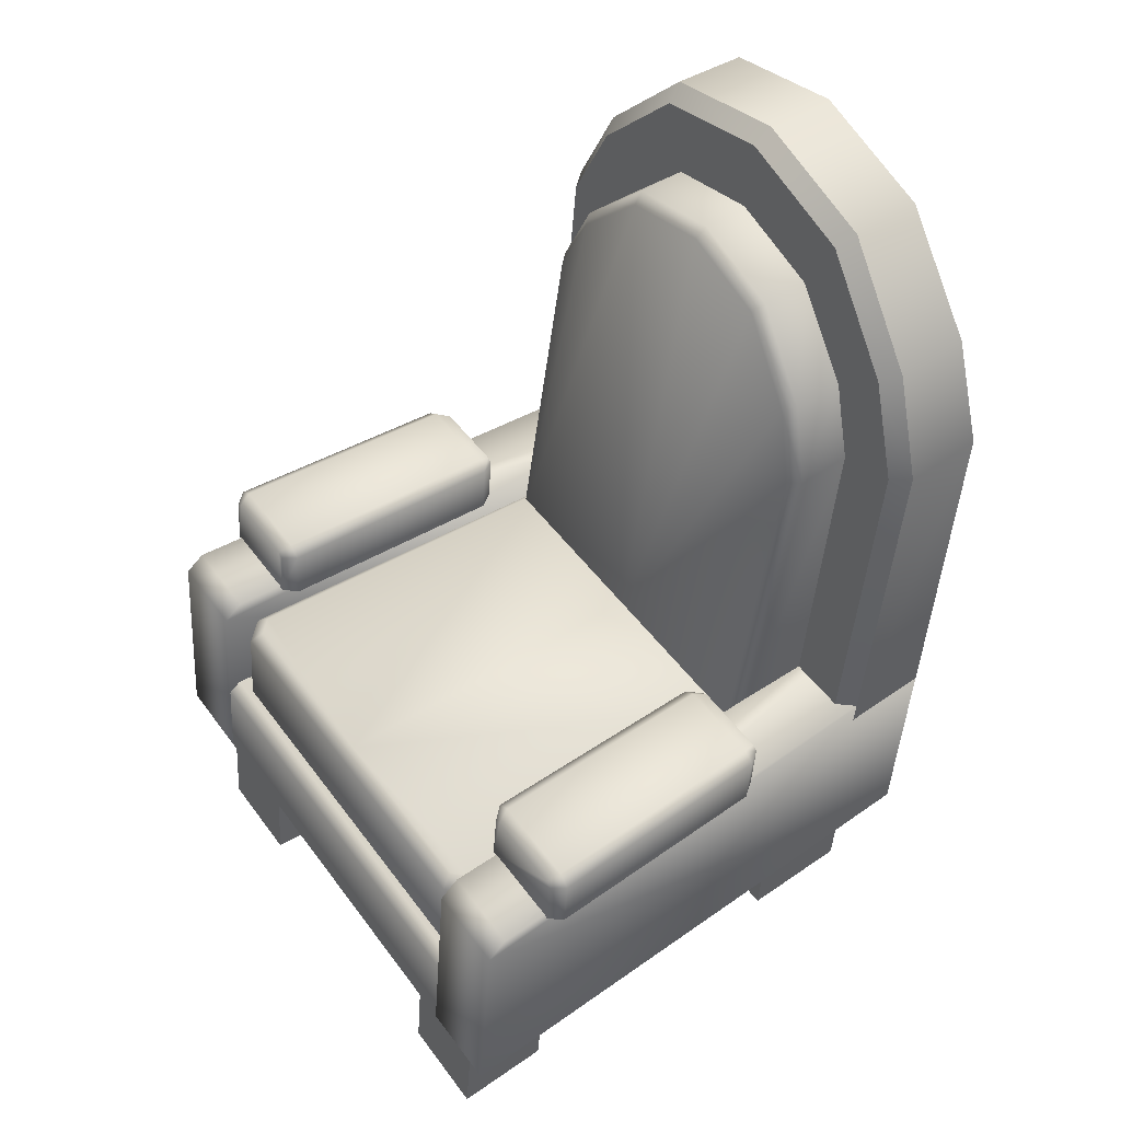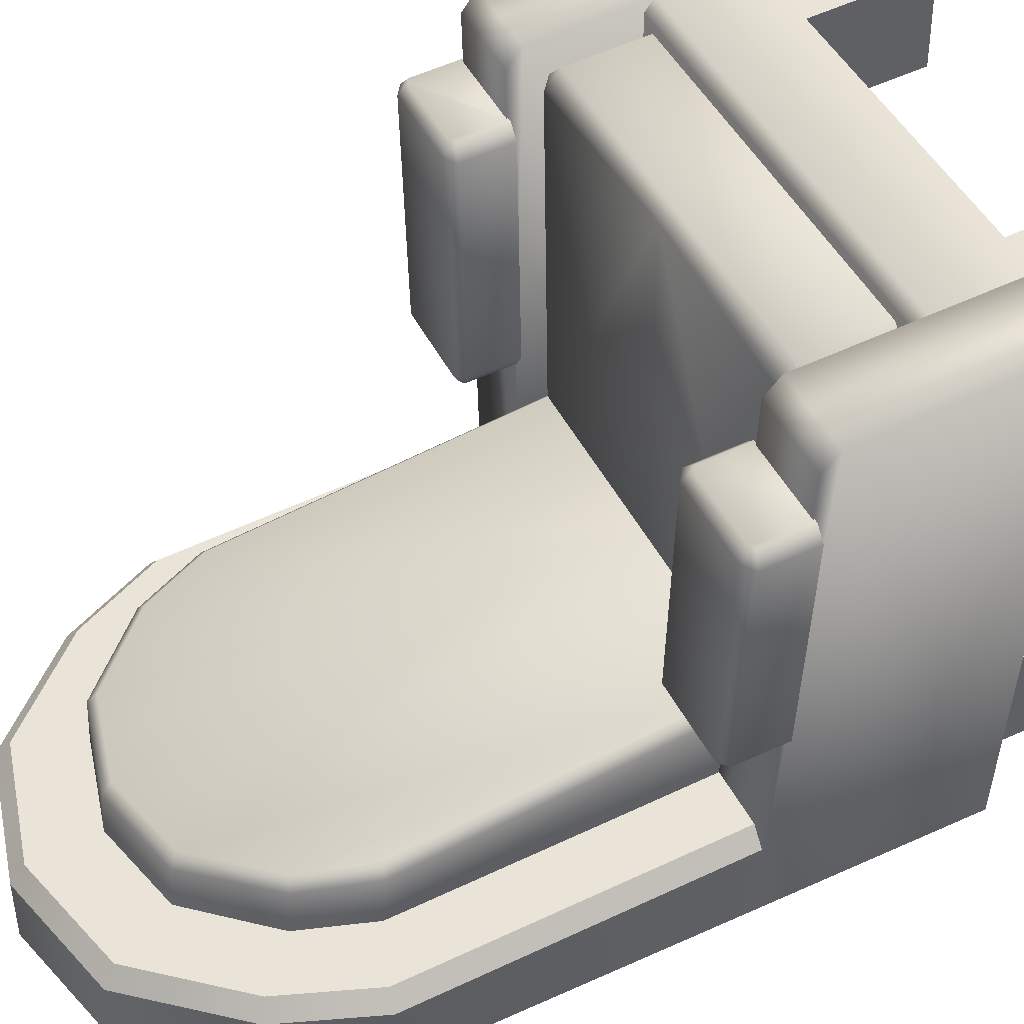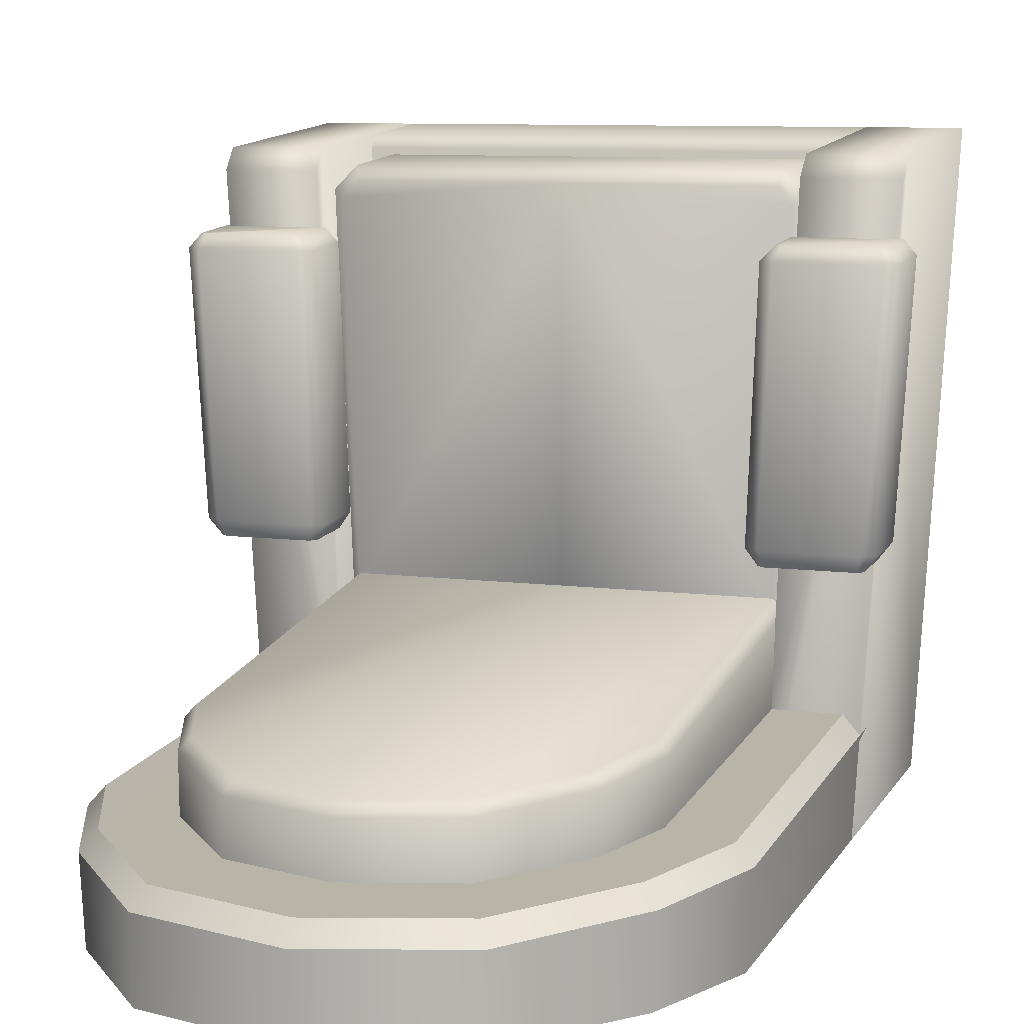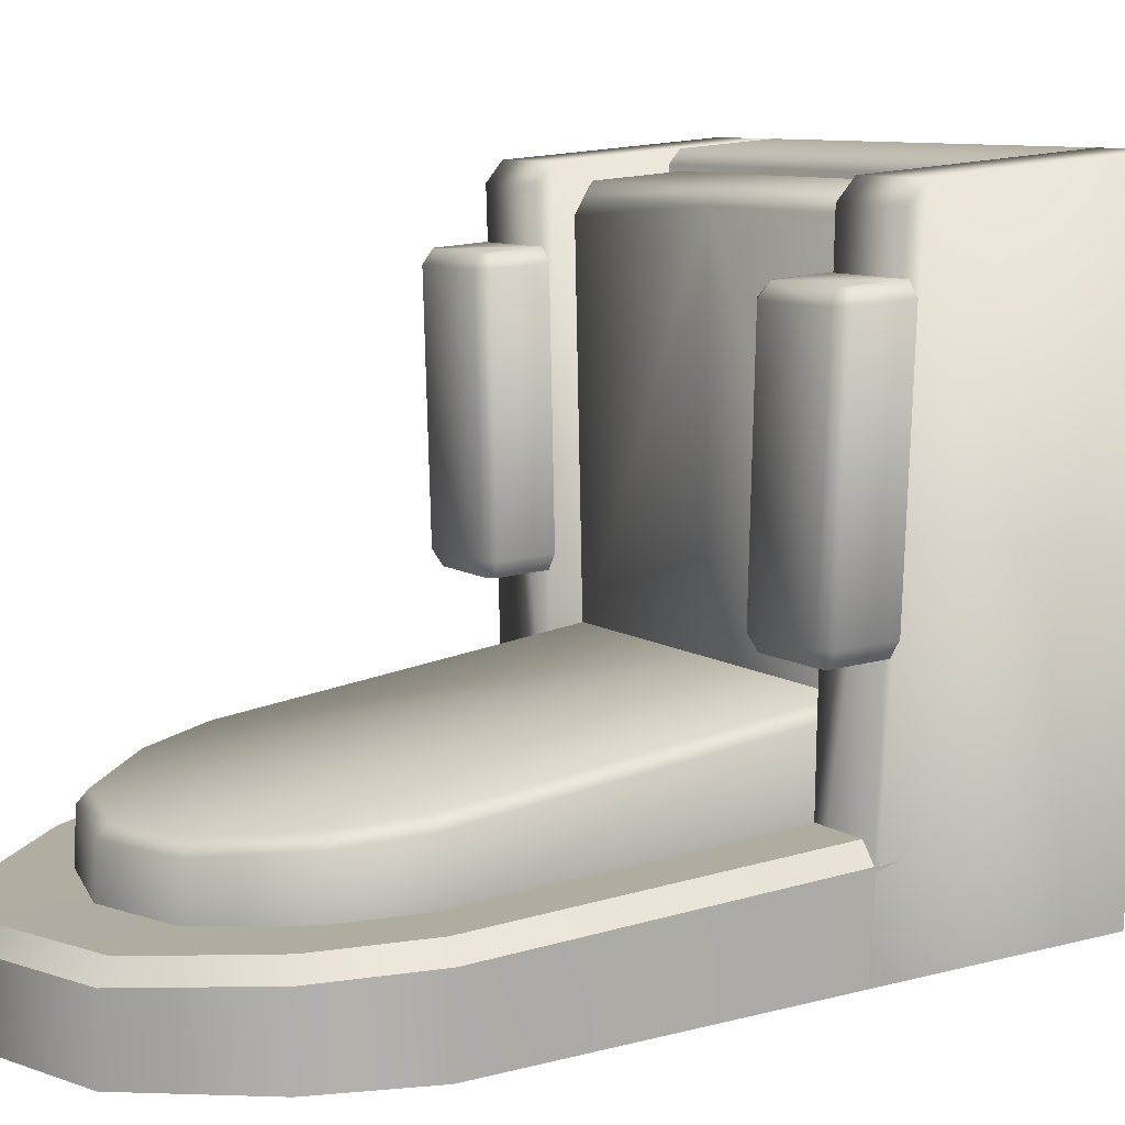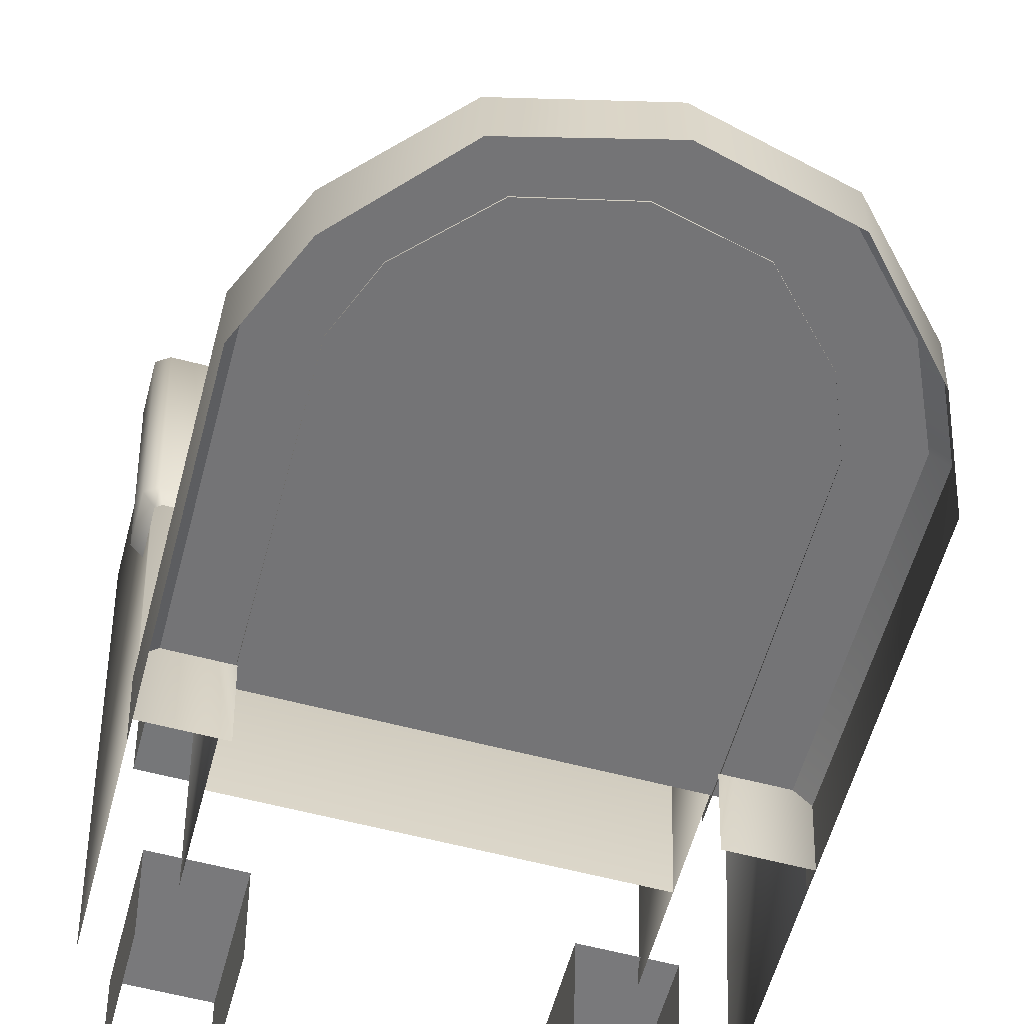
<metadata>
{"format":"obj","ext":"obj","renderer":"f3d","projection":"perspective","resolution":1024,"background":"white","views":[{"elev":49.2,"azim":55.3,"up":"+Y"},{"elev":45.8,"azim":-115.6,"up":"+Z"},{"elev":8.6,"azim":-160.1,"up":"+Z"},{"elev":8.3,"azim":-119.5,"up":"+Z"},{"elev":-61.4,"azim":165.1,"up":"+Z"}]}
</metadata>
<code>
g obj_chair1
v -0.3067 0.5508 -0.2092
v -0.305 0.5499 -0.2341
v -0.0003258 0.5508 -0.2331
v -0.0003258 0.5508 0.3777
v -0.3296 0.5508 0.3537
v -0.3059 0.5508 0.3777
v -0.3059 0.5508 0.3777
v -0.0003258 0.5508 0.3777
v -0.0003258 0.5326 0.3992
v -0.3152 0.5326 0.3992
v -0.3296 0.5508 0.3537
v -0.3152 0.397 0.41
v -0.0003258 0.397 0.41
v -0.3505 0.397 0.3741
v -0.3505 0.5326 0.3635
v -0.3067 0.5508 -0.2092
v -0.3255 0.5326 -0.2163
v -0.305 0.5499 -0.2341
v -0.3214 0.5335 -0.2511
v -0.0003258 0.5326 -0.2521
v -0.0003258 0.5508 -0.2331
v -0.3478 0.6835 0.3068
v -0.338 0.6771 0.3073
v -0.338 0.5957 0.3136
v -0.491 0.5957 0.3136
v -0.4812 0.6835 0.3068
v -0.491 0.6771 0.3073
v -0.4877 0.6958 0.2856
v -0.3478 0.6835 0.3068
v -0.4812 0.6835 0.3068
v -0.3391 0.6958 0.2856
v -0.338 0.6771 0.3073
v -0.323 0.6958 -0.09594
v -0.4645 0.6958 -0.09594
v -0.4556 0.6835 -0.1198
v -0.3293 0.6835 -0.1198
v -0.3032 0.6822 -0.09503
v -0.32 0.6771 -0.1193
v -0.3184 0.6822 0.2866
v -0.338 0.5957 0.3136
v -0.3184 0.5957 0.2933
v -0.3032 0.5957 -0.08924
v -0.32 0.5957 -0.1139
v -0.491 0.6771 0.3073
v -0.491 0.5957 0.3136
v -0.5085 0.5957 0.2933
v -0.5085 0.6822 0.2866
v -0.4812 0.6835 0.3068
v -0.4877 0.6958 0.2856
v -0.4843 0.5957 -0.08924
v -0.4645 0.6958 -0.09594
v -0.4843 0.6822 -0.09503
v -0.4649 0.5957 -0.1139
v -0.4649 0.6771 -0.1193
v -0.4556 0.6835 -0.1198
v -0.2222 1.456 -0.4357
v -0.0003258 1.511 -0.5549
v -0.0003258 1.51 -0.4413
v -0.2178 1.457 -0.5518
v -0.3743 1.293 -0.419
v -0.3669 1.293 -0.5426
v -0.4441 1.136 -0.4029
v -0.4352 1.135 -0.5337
v -0.4441 0.561 -0.3545
v -0.4352 0.561 -0.5015
v -0.0003258 1.487 -0.4118
v -0.0003258 0.561 -0.3268
v -0.3554 0.561 -0.3268
v -0.209 1.435 -0.4064
v -0.3535 1.28 -0.3905
v -0.4197 1.132 -0.3752
v -0.4197 0.561 -0.3268
v -0.4197 1.132 -0.3752
v -0.4197 0.561 -0.3268
v -0.4441 0.561 -0.3545
v -0.4441 1.136 -0.4029
v -0.3535 1.28 -0.3905
v -0.3743 1.293 -0.419
v -0.209 1.435 -0.4064
v -0.2222 1.456 -0.4357
v -0.0003258 1.487 -0.4118
v -0.0003258 1.51 -0.4413
v -0.3206 1.097 -0.376
v -0.3242 0.5218 -0.199
v -0.3206 0.5177 -0.3287
v -0.3242 1.094 -0.2854
v -0.2748 1.212 -0.388
v -0.307 1.092 -0.2679
v -0.307 0.5233 -0.1817
v -0.2629 1.202 -0.2845
v -0.2779 1.209 -0.3028
v -0.1589 1.334 -0.4004
v -0.1513 1.316 -0.3018
v -0.1606 1.329 -0.321
v -0.0003258 1.371 -0.4043
v -0.0003258 1.351 -0.3071
v -0.0003258 1.367 -0.3267
v -0.1513 1.316 -0.3018
v -0.0003258 1.351 -0.3071
v -0.0003258 0.5233 -0.1817
v -0.307 0.5233 -0.1817
v -0.2629 1.202 -0.2845
v -0.307 1.092 -0.2679
v -0.0003258 0.5508 -0.2331
v 0.3044 0.5499 -0.2341
v 0.306 0.5508 -0.2092
v -0.0003258 0.5508 0.3777
v 0.3289 0.5508 0.3537
v 0.3052 0.5508 0.3777
v 0.3052 0.5508 0.3777
v -0.0003258 0.5326 0.3992
v -0.0003258 0.5508 0.3777
v 0.3146 0.5326 0.3992
v 0.3289 0.5508 0.3537
v 0.3146 0.397 0.41
v -0.0003258 0.397 0.41
v 0.3499 0.397 0.3741
v 0.3499 0.5326 0.3635
v 0.306 0.5508 -0.2092
v 0.3248 0.5326 -0.2163
v 0.3044 0.5499 -0.2341
v 0.3208 0.5335 -0.2511
v -0.0003258 0.5326 -0.2521
v -0.0003258 0.5508 -0.2331
v 0.4903 0.6771 0.3073
v 0.4903 0.5957 0.3136
v 0.3373 0.5957 0.3136
v 0.4805 0.6835 0.3068
v 0.3471 0.6835 0.3068
v 0.3373 0.6771 0.3073
v 0.4871 0.6958 0.2856
v 0.4805 0.6835 0.3068
v 0.3471 0.6835 0.3068
v 0.3385 0.6958 0.2856
v 0.3373 0.6771 0.3073
v 0.3223 0.6958 -0.09594
v 0.4639 0.6958 -0.09594
v 0.455 0.6835 -0.1198
v 0.3287 0.6835 -0.1198
v 0.3025 0.6822 -0.09503
v 0.3194 0.6771 -0.1193
v 0.3177 0.6822 0.2866
v 0.3373 0.5957 0.3136
v 0.3177 0.5957 0.2933
v 0.3025 0.5957 -0.08924
v 0.3194 0.5957 -0.1139
v 0.4903 0.6771 0.3073
v 0.5078 0.5957 0.2933
v 0.4903 0.5957 0.3136
v 0.5078 0.6822 0.2866
v 0.4805 0.6835 0.3068
v 0.4871 0.6958 0.2856
v 0.4836 0.5957 -0.08924
v 0.4639 0.6958 -0.09594
v 0.4836 0.6822 -0.09503
v 0.4642 0.5957 -0.1139
v 0.4642 0.6771 -0.1193
v 0.455 0.6835 -0.1198
v 0.2216 1.456 -0.4357
v -0.0003258 1.51 -0.4413
v -0.0003258 1.511 -0.5549
v 0.2171 1.457 -0.5518
v 0.3737 1.293 -0.419
v 0.3662 1.293 -0.5426
v 0.4434 1.136 -0.4029
v 0.4346 1.135 -0.5337
v 0.4434 0.561 -0.3545
v 0.4346 0.561 -0.5015
v 0.3528 1.28 -0.3905
v 0.419 1.132 -0.3752
v 0.419 0.561 -0.3268
v 0.3548 0.561 -0.3268
v -0.0003258 0.561 -0.3268
v 0.2083 1.435 -0.4064
v -0.0003258 1.487 -0.4118
v 0.419 1.132 -0.3752
v 0.4434 0.561 -0.3545
v 0.419 0.561 -0.3268
v 0.4434 1.136 -0.4029
v 0.3528 1.28 -0.3905
v 0.3737 1.293 -0.419
v 0.2083 1.435 -0.4064
v 0.2216 1.456 -0.4357
v -0.0003258 1.487 -0.4118
v -0.0003258 1.51 -0.4413
v 0.3199 1.097 -0.376
v 0.3199 0.5177 -0.3287
v 0.3235 0.5218 -0.199
v 0.3235 1.094 -0.2854
v 0.2742 1.212 -0.388
v 0.3064 1.092 -0.2679
v 0.3064 0.5233 -0.1817
v 0.2623 1.202 -0.2845
v 0.2773 1.209 -0.3028
v 0.1582 1.334 -0.4004
v 0.1507 1.316 -0.3018
v 0.16 1.329 -0.321
v -0.0003258 1.371 -0.4043
v -0.0003258 1.351 -0.3071
v -0.0003258 1.367 -0.3267
v 0.3064 1.092 -0.2679
v 0.3064 0.5233 -0.1817
v -0.0003258 0.5233 -0.1817
v 0.2623 1.202 -0.2845
v 0.1507 1.316 -0.3018
v -0.0003258 1.351 -0.3071
v -0.4909 0.5717 0.4234
v -0.4909 0.2267 0.451
v -0.4352 0.2267 -0.4827
v -0.4352 0.598 -0.5036
v -0.4891 0.598 0.3924
v -0.4909 0.2267 0.451
v -0.3511 0.5717 0.4234
v -0.3511 0.2267 0.451
v -0.4909 0.5717 0.4234
v -0.4891 0.598 0.3924
v -0.3499 0.598 0.3924
v -0.3189 0.598 -0.3291
v -0.3113 0.598 -0.5036
v -0.4352 0.598 -0.5036
v -0.3189 0.2267 -0.3065
v -0.3511 0.2267 0.451
v -0.3511 0.5717 0.4234
v -0.3189 0.598 -0.3291
v -0.3499 0.598 0.3924
v 0.4901 0.2267 0.451
v 0.3505 0.2267 0.451
v 0.3505 0.5717 0.4234
v 0.4901 0.5717 0.4234
v 0.4883 0.598 0.3924
v 0.3492 0.598 0.3924
v 0.3182 0.598 -0.3291
v 0.3107 0.598 -0.5036
v 0.4345 0.598 -0.5036
v 0.3505 0.5717 0.4234
v 0.3505 0.2267 0.451
v 0.3182 0.2267 -0.3065
v 0.3182 0.598 -0.3291
v 0.3492 0.598 0.3924
v -0.0003258 0.3925 -0.3166
v -0.3503 0.3925 0.419
v -0.3189 0.3925 -0.3166
v -0.0003258 0.3925 0.419
v -0.0003258 0.3755 0.4391
v -0.3511 0.3755 0.4391
v -0.3511 0.2267 0.451
v -0.0003258 0.2267 0.451
v -0.0003258 0.3925 -0.3166
v 0.3182 0.3925 -0.3166
v 0.3497 0.3925 0.419
v -0.0003258 0.3925 0.419
v -0.0003258 0.3755 0.4391
v 0.3505 0.3755 0.4391
v 0.3505 0.2267 0.451
v -0.0003258 0.2267 0.451
v 0.4343 0.2267 -0.4827
v 0.4901 0.2267 0.451
v 0.4901 0.5717 0.4234
v 0.4345 0.598 -0.5036
v 0.4883 0.598 0.3924
v -0.4087 -8.028e-07 0.4327
v -0.4087 0.2385 0.4138
v -0.248 0.2385 0.4138
v -0.248 -8.028e-07 0.4327
v -0.248 -8.028e-07 0.4327
v -0.248 0.2385 0.4138
v -0.2432 0.2385 0.2568
v -0.2432 -7.459e-07 0.2748
v -0.2432 -7.459e-07 0.2748
v -0.2432 0.2385 0.2568
v -0.4009 0.2385 0.2568
v -0.4009 -7.459e-07 0.2748
v -0.4009 -7.459e-07 0.2748
v -0.4009 0.2385 0.2568
v -0.4087 0.2385 0.4138
v -0.4087 -8.028e-07 0.4327
v -0.2221 -4.917e-07 -0.4304
v -0.2276 -5.584e-07 -0.2455
v -0.2276 0.2385 -0.2603
v -0.2221 0.2385 -0.4441
v -0.2276 -5.584e-07 -0.2455
v -0.3751 -5.584e-07 -0.2455
v -0.3751 0.2385 -0.2603
v -0.2276 0.2385 -0.2603
v -0.3751 -5.584e-07 -0.2455
v -0.366 -4.917e-07 -0.4304
v -0.366 0.2385 -0.4441
v -0.3751 0.2385 -0.2603
v 0.4081 -8.028e-07 0.4327
v 0.2473 -8.028e-07 0.4327
v 0.2473 0.2385 0.4138
v 0.4081 0.2385 0.4138
v 0.2473 -8.028e-07 0.4327
v 0.2426 -7.459e-07 0.2748
v 0.2426 0.2385 0.2568
v 0.2473 0.2385 0.4138
v 0.2426 -7.459e-07 0.2748
v 0.4003 -7.459e-07 0.2748
v 0.4003 0.2385 0.2568
v 0.2426 0.2385 0.2568
v 0.4003 -7.459e-07 0.2748
v 0.4081 -8.028e-07 0.4327
v 0.4081 0.2385 0.4138
v 0.4003 0.2385 0.2568
v 0.2214 -4.917e-07 -0.4304
v 0.2214 0.2385 -0.4441
v 0.227 0.2385 -0.2603
v 0.227 -5.584e-07 -0.2455
v 0.227 -5.584e-07 -0.2455
v 0.227 0.2385 -0.2603
v 0.3745 0.2385 -0.2603
v 0.3745 -5.584e-07 -0.2455
v 0.3745 -5.584e-07 -0.2455
v 0.3745 0.2385 -0.2603
v 0.3653 0.2385 -0.4441
v 0.3653 -4.917e-07 -0.4304
g obj_chair1_0
f 3 2 1
f 1 4 3
f 1 5 4
f 5 6 4
f 9 8 7
f 10 9 7
f 7 11 10
f 10 12 9
f 12 13 9
f 14 12 10
f 15 14 10
f 11 15 10
f 15 11 16
f 17 15 16
f 16 18 17
f 18 19 17
f 19 18 20
f 18 21 20
f 24 23 22
f 22 25 24
f 22 26 25
f 26 27 25
f 30 29 28
f 29 31 28
f 29 32 31
f 28 31 33
f 34 28 33
f 35 34 33
f 36 35 33
f 36 33 37
f 37 33 31
f 38 36 37
f 32 39 31
f 39 37 31
f 32 40 39
f 40 41 39
f 39 41 37
f 41 42 37
f 37 42 38
f 42 43 38
f 46 45 44
f 47 46 44
f 44 48 47
f 48 49 47
f 50 46 47
f 47 49 51
f 52 50 47
f 52 47 51
f 53 50 52
f 54 53 52
f 54 52 51
f 55 54 51
f 58 57 56
f 57 59 56
f 56 59 60
f 59 61 60
f 60 61 62
f 61 63 62
f 62 63 64
f 63 65 64
f 68 67 66
f 66 69 68
f 69 70 68
f 70 71 68
f 71 72 68
f 75 74 73
f 76 75 73
f 76 73 77
f 78 76 77
f 78 77 79
f 80 78 79
f 80 79 81
f 82 80 81
f 85 84 83
f 84 86 83
f 83 86 87
f 88 86 84
f 89 88 84
f 88 90 86
f 86 91 87
f 90 91 86
f 87 91 92
f 90 93 91
f 91 94 92
f 93 94 91
f 92 94 95
f 93 96 94
f 94 97 95
f 96 97 94
f 100 99 98
f 98 101 100
f 98 102 101
f 102 103 101
f 106 105 104
f 104 107 106
f 107 108 106
f 107 109 108
f 112 111 110
f 111 113 110
f 114 110 113
f 115 113 111
f 116 115 111
f 115 117 113
f 117 118 113
f 118 114 113
f 114 118 119
f 118 120 119
f 121 119 120
f 122 121 120
f 121 122 123
f 124 121 123
f 127 126 125
f 125 128 127
f 128 129 127
f 129 130 127
f 133 132 131
f 134 133 131
f 135 133 134
f 134 131 136
f 131 137 136
f 137 138 136
f 138 139 136
f 136 139 140
f 136 140 134
f 139 141 140
f 142 135 134
f 140 142 134
f 143 135 142
f 144 143 142
f 144 142 140
f 145 144 140
f 145 140 141
f 146 145 141
f 149 148 147
f 148 150 147
f 151 147 150
f 152 151 150
f 148 153 150
f 152 150 154
f 153 155 150
f 150 155 154
f 153 156 155
f 156 157 155
f 155 157 154
f 157 158 154
f 161 160 159
f 162 161 159
f 162 159 163
f 164 162 163
f 164 163 165
f 166 164 165
f 166 165 167
f 168 166 167
f 171 170 169
f 169 172 171
f 169 173 172
f 169 174 173
f 174 175 173
f 178 177 176
f 177 179 176
f 176 179 180
f 179 181 180
f 180 181 182
f 181 183 182
f 182 183 184
f 183 185 184
f 188 187 186
f 189 188 186
f 189 186 190
f 189 191 188
f 191 192 188
f 193 191 189
f 194 189 190
f 194 193 189
f 194 190 195
f 196 193 194
f 197 194 195
f 197 196 194
f 197 195 198
f 199 196 197
f 200 197 198
f 200 199 197
f 203 202 201
f 201 204 203
f 204 205 203
f 205 206 203
f 209 208 207
f 207 210 209
f 207 211 210
f 214 213 212
f 213 215 212
f 215 213 216
f 213 217 216
f 216 217 218
f 216 218 219
f 219 220 216
f 223 222 221
f 221 224 223
f 224 225 223
f 228 227 226
f 229 228 226
f 228 229 230
f 231 228 230
f 232 231 230
f 233 232 230
f 230 234 233
f 237 236 235
f 235 238 237
f 235 239 238
f 242 241 240
f 241 243 240
f 244 243 241
f 245 244 241
f 245 246 244
f 246 247 244
f 250 249 248
f 251 250 248
f 251 252 250
f 252 253 250
f 254 253 252
f 255 254 252
f 258 257 256
f 256 259 258
f 259 260 258
f 263 262 261
f 264 263 261
f 267 266 265
f 268 267 265
f 271 270 269
f 272 271 269
f 275 274 273
f 276 275 273
f 279 278 277
f 280 279 277
f 283 282 281
f 284 283 281
f 287 286 285
f 288 287 285
f 291 290 289
f 292 291 289
f 295 294 293
f 296 295 293
f 299 298 297
f 300 299 297
f 303 302 301
f 304 303 301
f 307 306 305
f 308 307 305
f 311 310 309
f 312 311 309
f 315 314 313
f 316 315 313

</code>
